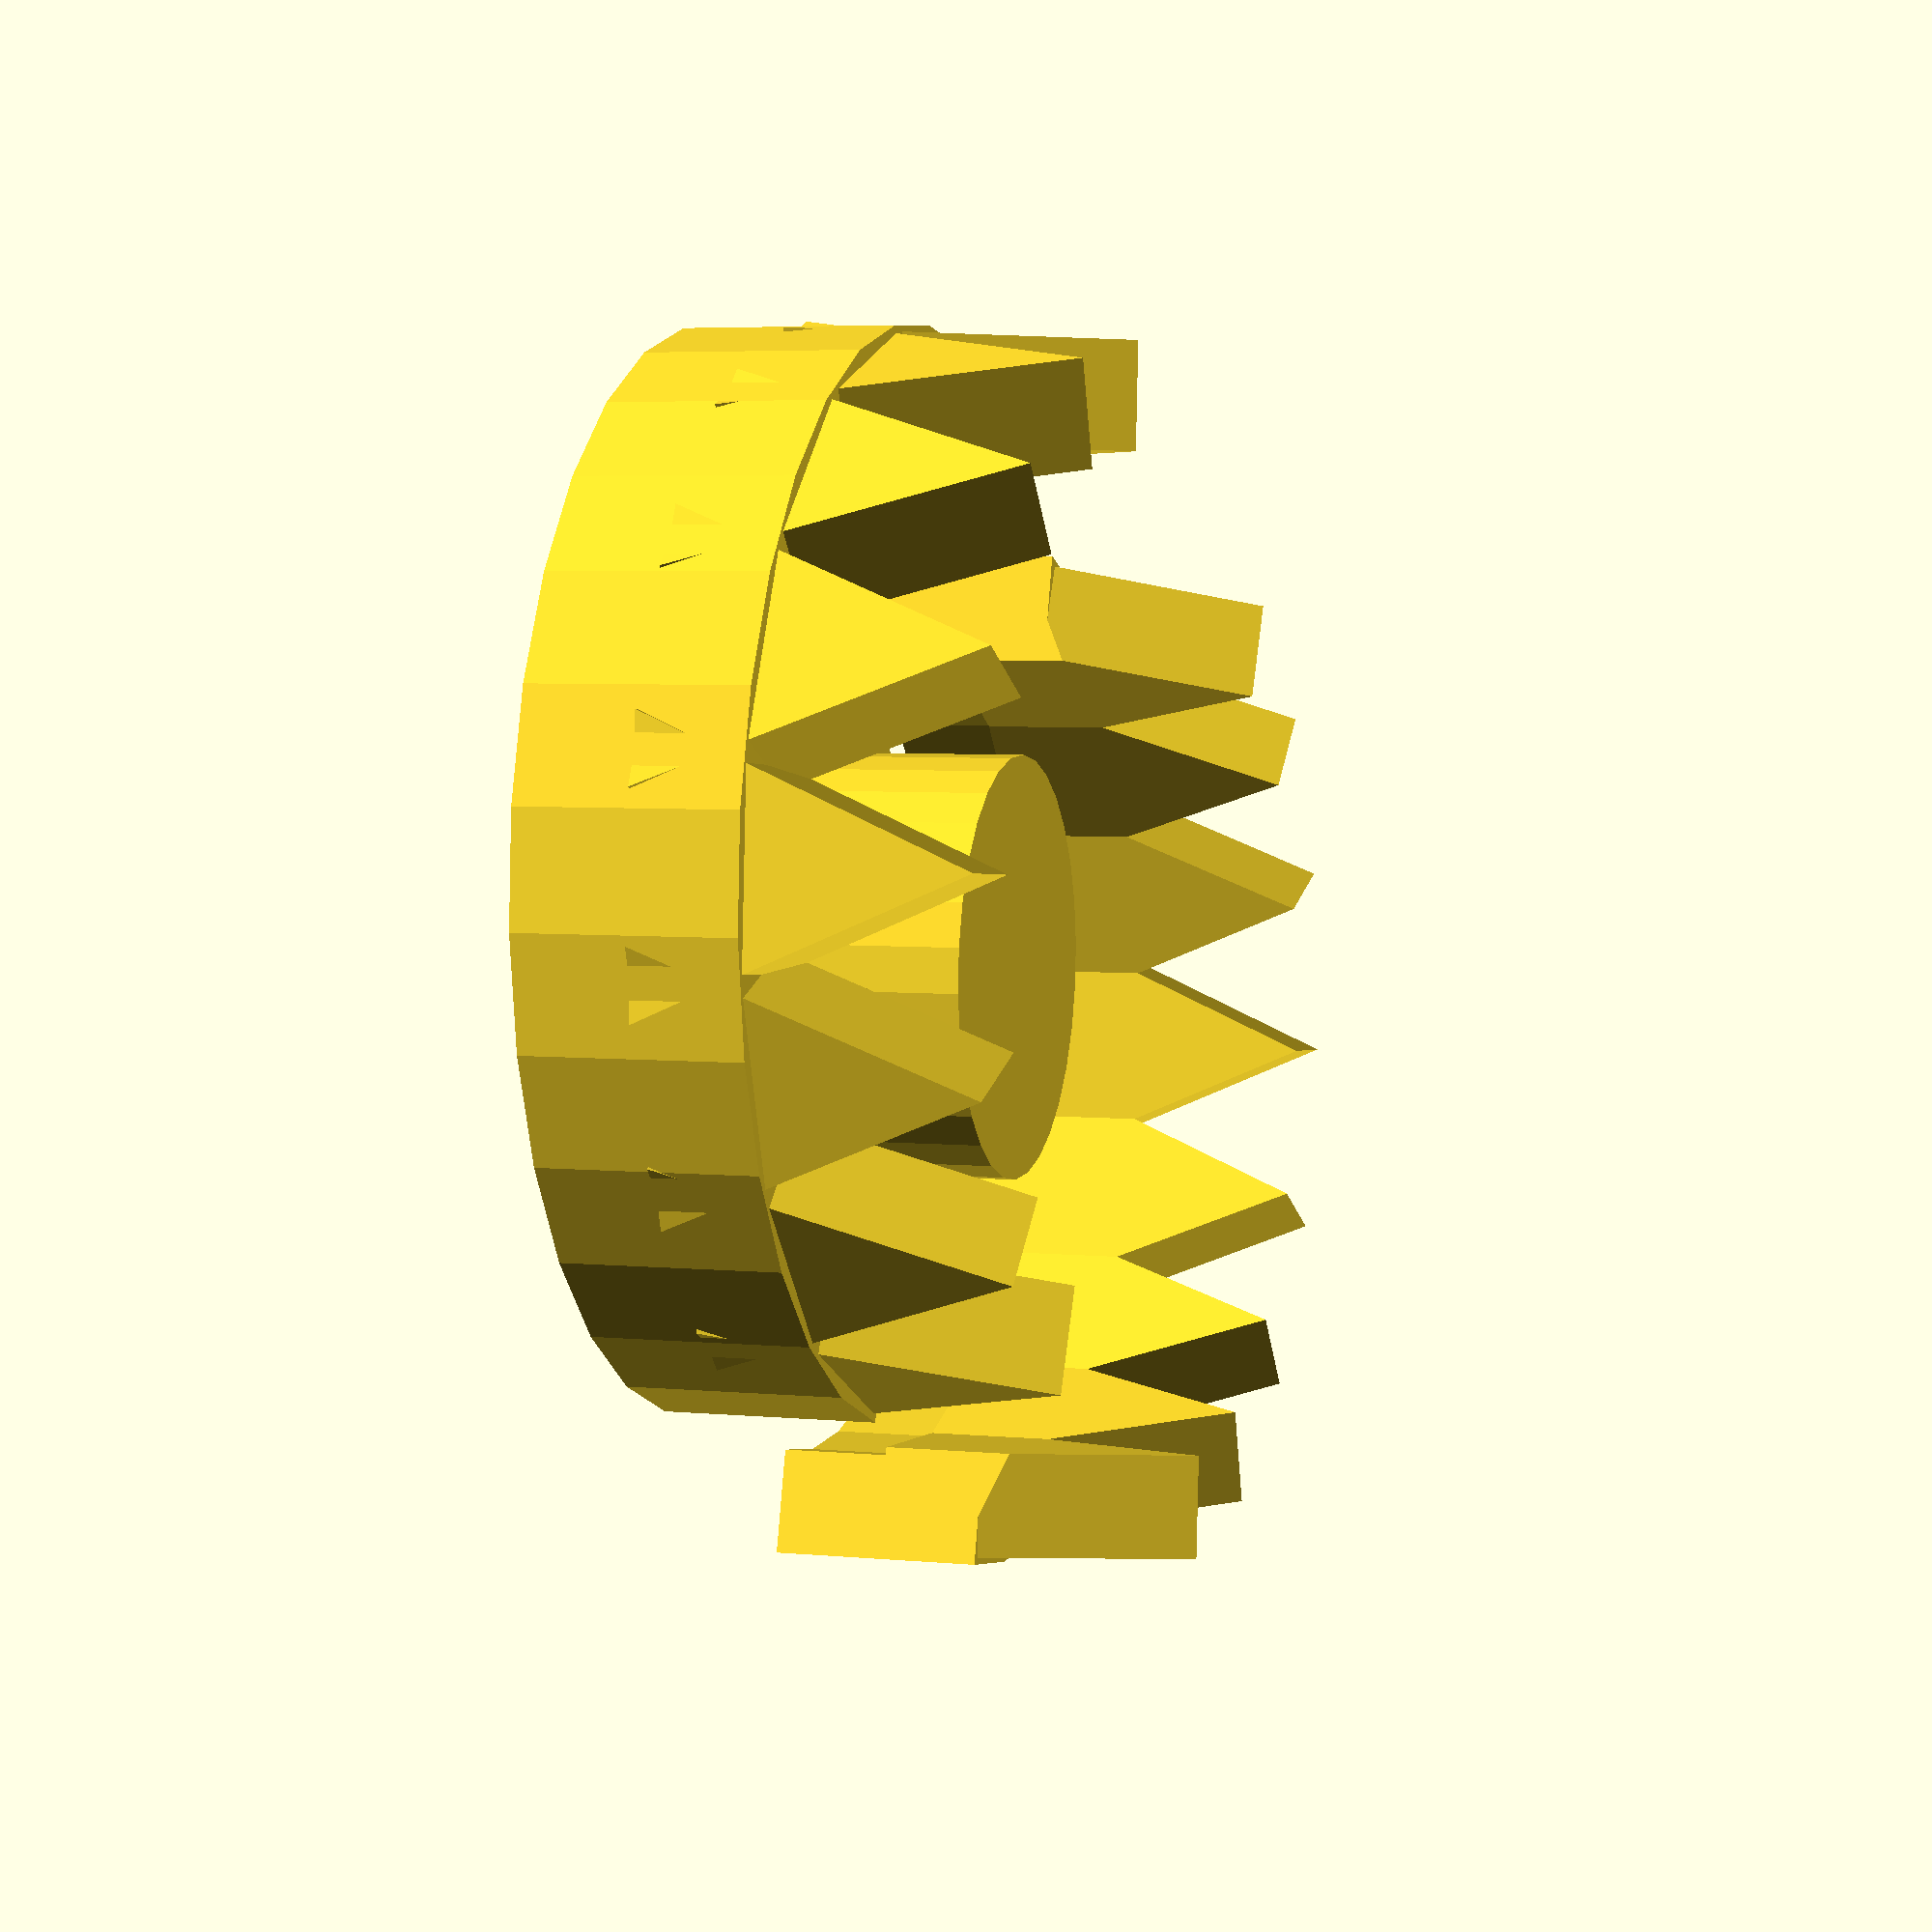
<openscad>
$fn=30;

translate([1,3.5,0]) jaw();
translate([-1,-3.5,0]) mirror([0,1,0,]) jaw();

cylinder(r=6,h=1);
cylinder(r=4,h=5);
for (i=[0:7]) {
   rotate([0,0,360/8*i]) translate([5,0,1]) sphere(r=0.5);
}

module jaw() { 
   difference() {
      union() { 
         for (i=[0:7]) {
            rotate([0,0,i*22.5+11]) translate([9.7,0,4]) rotate([0,-90,0])
               scale([1.3,1,1]) cylinder($fn=3, h=2,r=3);
         }

         difference() {
            cylinder(r1=10.0,r2=10,h=4);
            translate([0,0,-0.5]) cylinder(r=8,h=5);
         }
      }

      translate([0,-15,0]) cube([30,30,30],center=true);
   }
}

</openscad>
<views>
elev=355.2 azim=105.7 roll=286.7 proj=p view=wireframe
</views>
